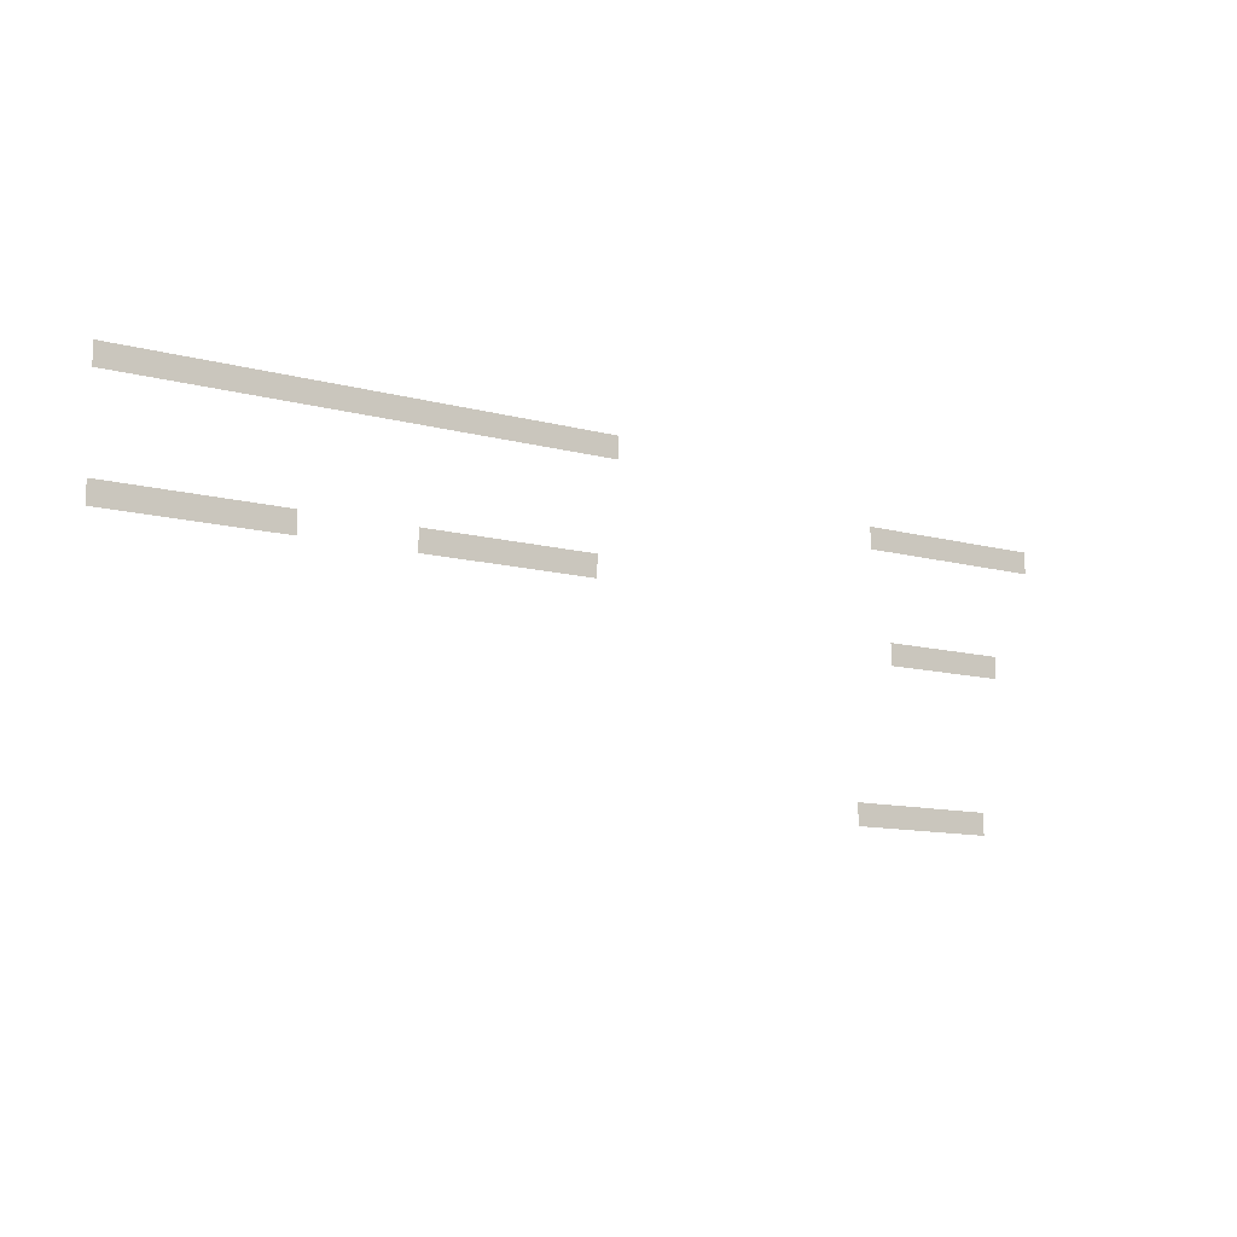
<metadata>
{"format":"obj","ext":"obj","renderer":"f3d","projection":"perspective","resolution":1024,"background":"white","views":[{"elev":-11.5,"azim":-33.4,"up":"+Y"}]}
</metadata>
<code>
v -33 -2 0
v -33.5 -2 0
v -33.5 -1.5 0
v -33 -1.5 0
v -33.5 -2 0
v -34 -2 0
v -34 -1.5 0
v -33.5 -1.5 0
v -34 -2 0
v -34.5 -2 0
v -34.5 -1.5 0
v -34 -1.5 0
v -34.5 -2 0
v -35 -2 0
v -35 -1.5 0
v -34.5 -1.5 0
v -35 -2 0
v -35.5 -2 0
v -35.5 -1.5 0
v -35 -1.5 0
v -35.5 -2 0
v -36 -2 0
v -36 -1.5 0
v -35.5 -1.5 0
v -36 -2 0
v -36.5 -2 0
v -36.5 -1.5 0
v -36 -1.5 0
v -36.5 -2 0
v -37 -2 0
v -37 -1.5 0
v -36.5 -1.5 0
v -37 -2 0
v -37.5 -2 0
v -37.5 -1.5 0
v -37 -1.5 0
v -37.5 -2 0
v -38 -2 0
v -38 -1.5 0
v -37.5 -1.5 0
v -38 -2 0
v -38.5 -2 0
v -38.5 -1.5 0
v -38 -1.5 0
v -38.5 -2 0
v -39 -2 0
v -39 -1.5 0
v -38.5 -1.5 0
v -39 -2 0
v -39.5 -2 0
v -39.5 -1.5 0
v -39 -1.5 0
v -39.5 -2 0
v -40 -2 0
v -40 -1.5 0
v -39.5 -1.5 0
v -40 -2 0
v -40.5 -2 0
v -40.5 -1.5 0
v -40 -1.5 0
v -40.5 -2 0
v -41 -2 0
v -41 -1.5 0
v -40.5 -1.5 0
v -41 -2 0
v -41.5 -2 0
v -41.5 -1.5 0
v -41 -1.5 0
v -41.5 -2 0
v -42 -2 0
v -42 -1.5 0
v -41.5 -1.5 0
v -42 -2 0
v -42.5 -2 0
v -42.5 -1.5 0
v -42 -1.5 0
v -42.5 -2 0
v -43 -2 0
v -43 -1.5 0
v -42.5 -1.5 0
v -43 -2 0
v -43.5 -2 0
v -43.5 -1.5 0
v -43 -1.5 0
v -43.5 -2 0
v -44 -2 0
v -44 -1.5 0
v -43.5 -1.5 0
v -22 -3 0
v -22.5 -3 0
v -22.5 -2.5 0
v -22 -2.5 0
v -22.5 -3 0
v -23 -3 0
v -23 -2.5 0
v -22.5 -2.5 0
v -23 -3 0
v -23.5 -3 0
v -23.5 -2.5 0
v -23 -2.5 0
v -23.5 -3 0
v -24 -3 0
v -24 -2.5 0
v -23.5 -2.5 0
v -24 -3 0
v -24.5 -3 0
v -24.5 -2.5 0
v -24 -2.5 0
v -24.5 -3 0
v -25 -3 0
v -25 -2.5 0
v -24.5 -2.5 0
v -25 -3 0
v -25.5 -3 0
v -25.5 -2.5 0
v -25 -2.5 0
v -25.5 -3 0
v -26 -3 0
v -26 -2.5 0
v -25.5 -2.5 0
v -26 -3 0
v -26.5 -3 0
v -26.5 -2.5 0
v -26 -2.5 0
v -33.5 -4.5 0
v -34 -4.5 0
v -34 -4 0
v -33.5 -4 0
v -34 -4.5 0
v -34.5 -4.5 0
v -34.5 -4 0
v -34 -4 0
v -34.5 -4.5 0
v -35 -4.5 0
v -35 -4 0
v -34.5 -4 0
v -35 -4.5 0
v -35.5 -4.5 0
v -35.5 -4 0
v -35 -4 0
v -35.5 -4.5 0
v -36 -4.5 0
v -36 -4 0
v -35.5 -4 0
v -36 -4.5 0
v -36.5 -4.5 0
v -36.5 -4 0
v -36 -4 0
v -36.5 -4.5 0
v -37 -4.5 0
v -37 -4 0
v -36.5 -4 0
v -37 -4.5 0
v -37.5 -4.5 0
v -37.5 -4 0
v -37 -4 0
v -40 -4.5 0
v -40.5 -4.5 0
v -40.5 -4 0
v -40 -4 0
v -40.5 -4.5 0
v -41 -4.5 0
v -41 -4 0
v -40.5 -4 0
v -41 -4.5 0
v -41.5 -4.5 0
v -41.5 -4 0
v -41 -4 0
v -41.5 -4.5 0
v -42 -4.5 0
v -42 -4 0
v -41.5 -4 0
v -42 -4.5 0
v -42.5 -4.5 0
v -42.5 -4 0
v -42 -4 0
v -42.5 -4.5 0
v -43 -4.5 0
v -43 -4 0
v -42.5 -4 0
v -43 -4.5 0
v -43.5 -4.5 0
v -43.5 -4 0
v -43 -4 0
v -43.5 -4.5 0
v -44 -4.5 0
v -44 -4 0
v -43.5 -4 0
v -23 -5.5 0
v -23.5 -5.5 0
v -23.5 -5 0
v -23 -5 0
v -23.5 -5.5 0
v -24 -5.5 0
v -24 -5 0
v -23.5 -5 0
v -24 -5.5 0
v -24.5 -5.5 0
v -24.5 -5 0
v -24 -5 0
v -24.5 -5.5 0
v -25 -5.5 0
v -25 -5 0
v -24.5 -5 0
v -25 -5.5 0
v -25.5 -5.5 0
v -25.5 -5 0
v -25 -5 0
v -25.5 -5.5 0
v -26 -5.5 0
v -26 -5 0
v -25.5 -5 0
v -23.5 -9 0
v -24 -9 0
v -24 -8.5 0
v -23.5 -8.5 0
v -24 -9 0
v -24.5 -9 0
v -24.5 -8.5 0
v -24 -8.5 0
v -24.5 -9 0
v -25 -9 0
v -25 -8.5 0
v -24.5 -8.5 0
v -25 -9 0
v -25.5 -9 0
v -25.5 -8.5 0
v -25 -8.5 0
v -25.5 -9 0
v -26 -9 0
v -26 -8.5 0
v -25.5 -8.5 0
v -26 -9 0
v -26.5 -9 0
v -26.5 -8.5 0
v -26 -8.5 0
v -26.5 -9 0
v -27 -9 0
v -27 -8.5 0
v -26.5 -8.5 0
g level_1_story_mesh_0015
f 1 2 3 4
f 5 6 7 8
f 9 10 11 12
f 13 14 15 16
f 17 18 19 20
f 21 22 23 24
f 25 26 27 28
f 29 30 31 32
f 33 34 35 36
f 37 38 39 40
f 41 42 43 44
f 45 46 47 48
f 49 50 51 52
f 53 54 55 56
f 57 58 59 60
f 61 62 63 64
f 65 66 67 68
f 69 70 71 72
f 73 74 75 76
f 77 78 79 80
f 81 82 83 84
f 85 86 87 88
f 89 90 91 92
f 93 94 95 96
f 97 98 99 100
f 101 102 103 104
f 105 106 107 108
f 109 110 111 112
f 113 114 115 116
f 117 118 119 120
f 121 122 123 124
f 125 126 127 128
f 129 130 131 132
f 133 134 135 136
f 137 138 139 140
f 141 142 143 144
f 145 146 147 148
f 149 150 151 152
f 153 154 155 156
f 157 158 159 160
f 161 162 163 164
f 165 166 167 168
f 169 170 171 172
f 173 174 175 176
f 177 178 179 180
f 181 182 183 184
f 185 186 187 188
f 189 190 191 192
f 193 194 195 196
f 197 198 199 200
f 201 202 203 204
f 205 206 207 208
f 209 210 211 212
f 213 214 215 216
f 217 218 219 220
f 221 222 223 224
f 225 226 227 228
f 229 230 231 232
f 233 234 235 236
f 237 238 239 240

</code>
